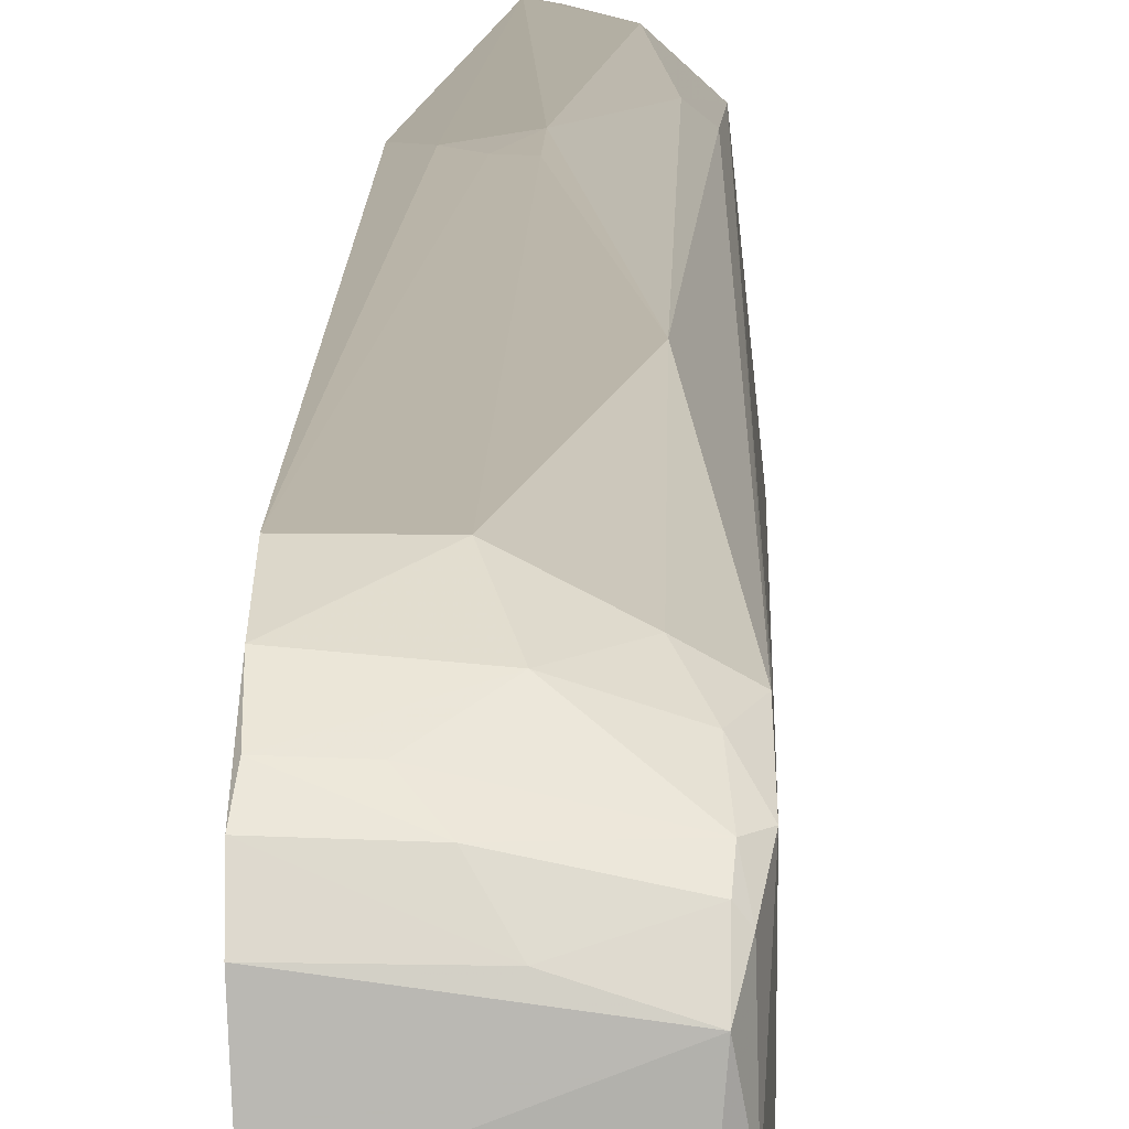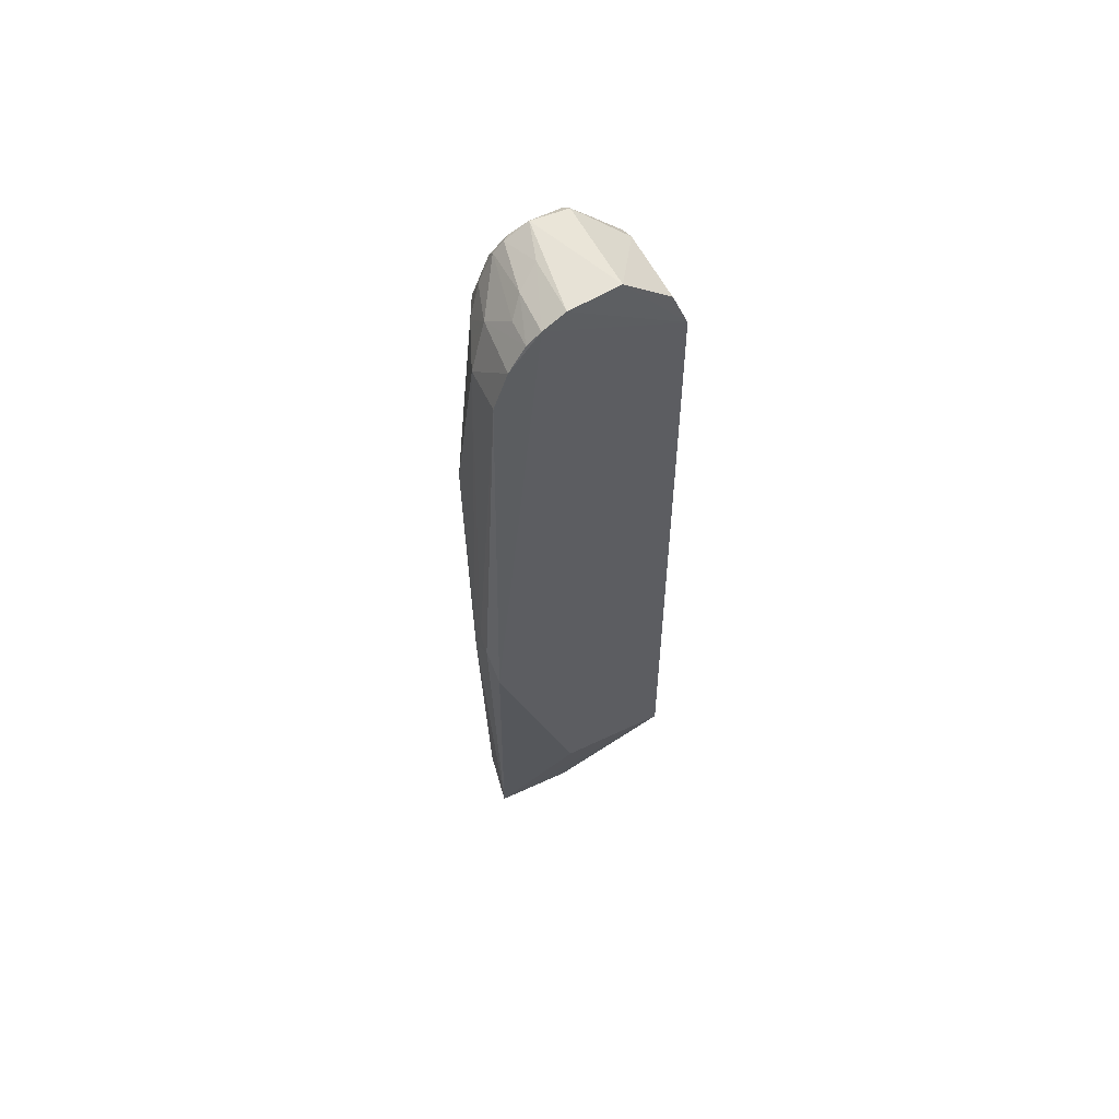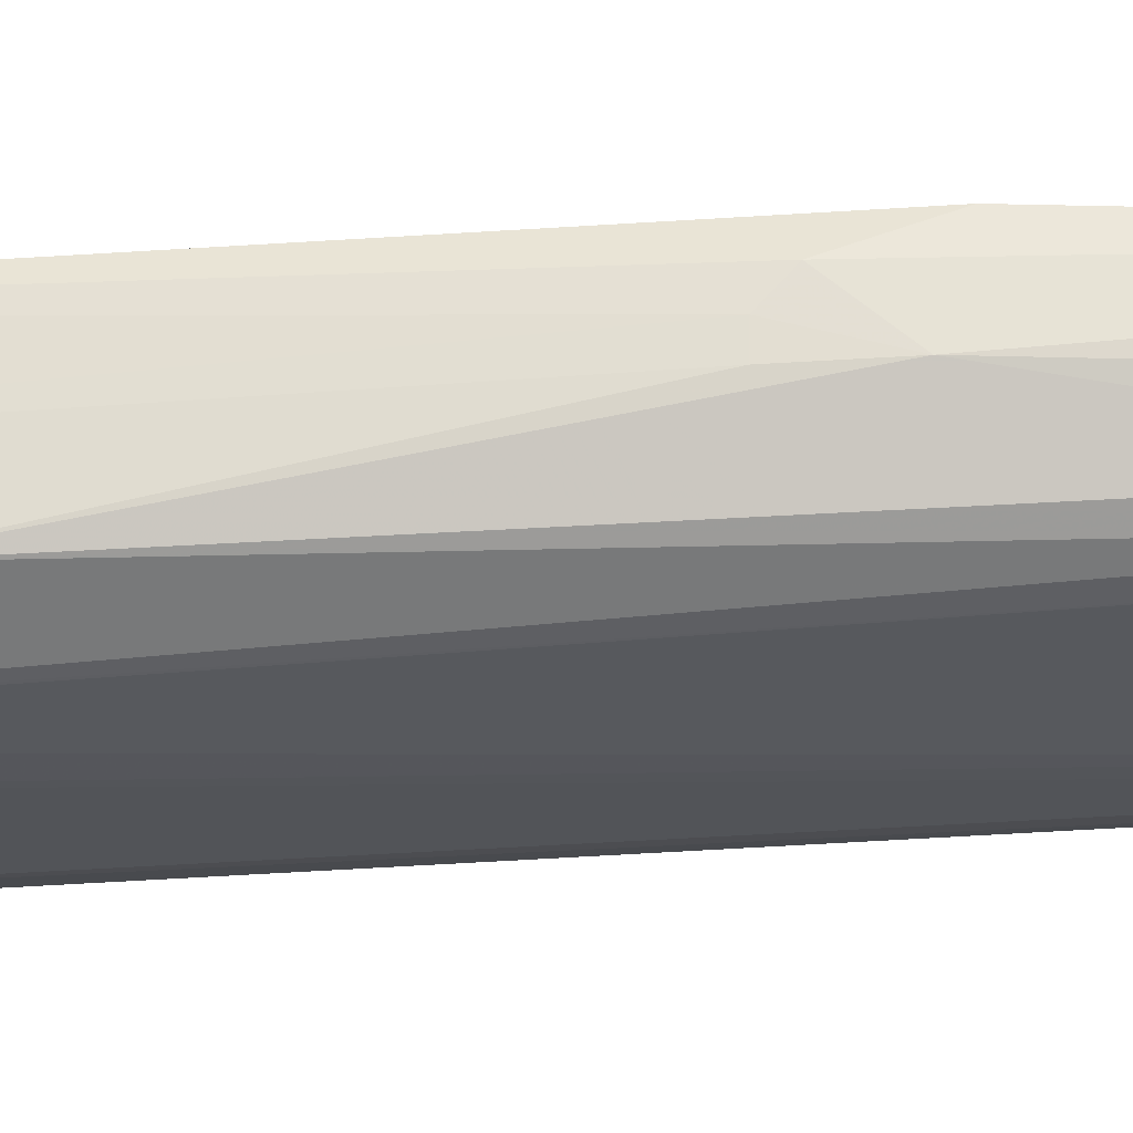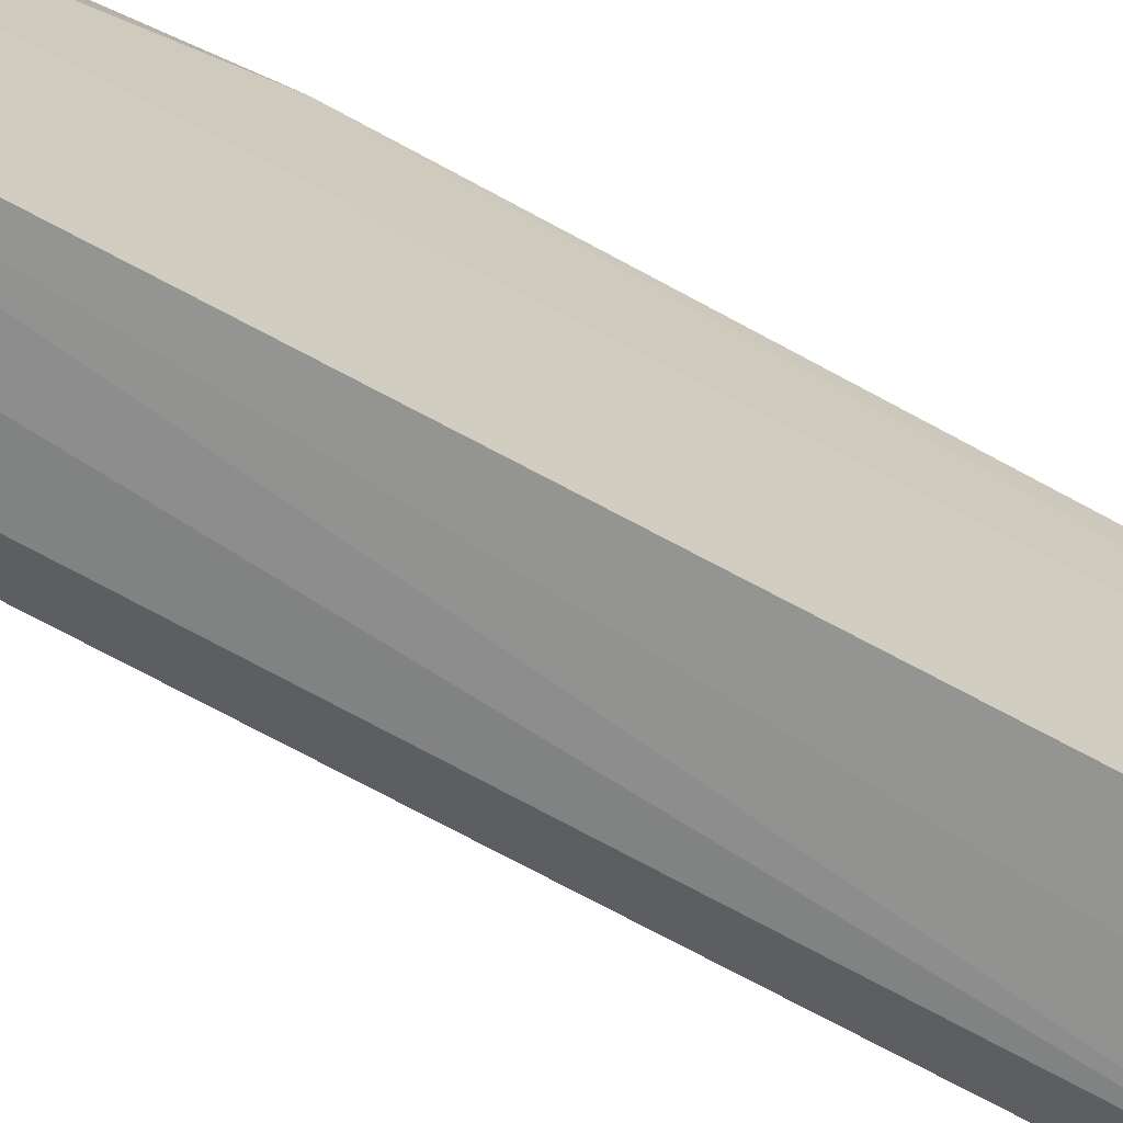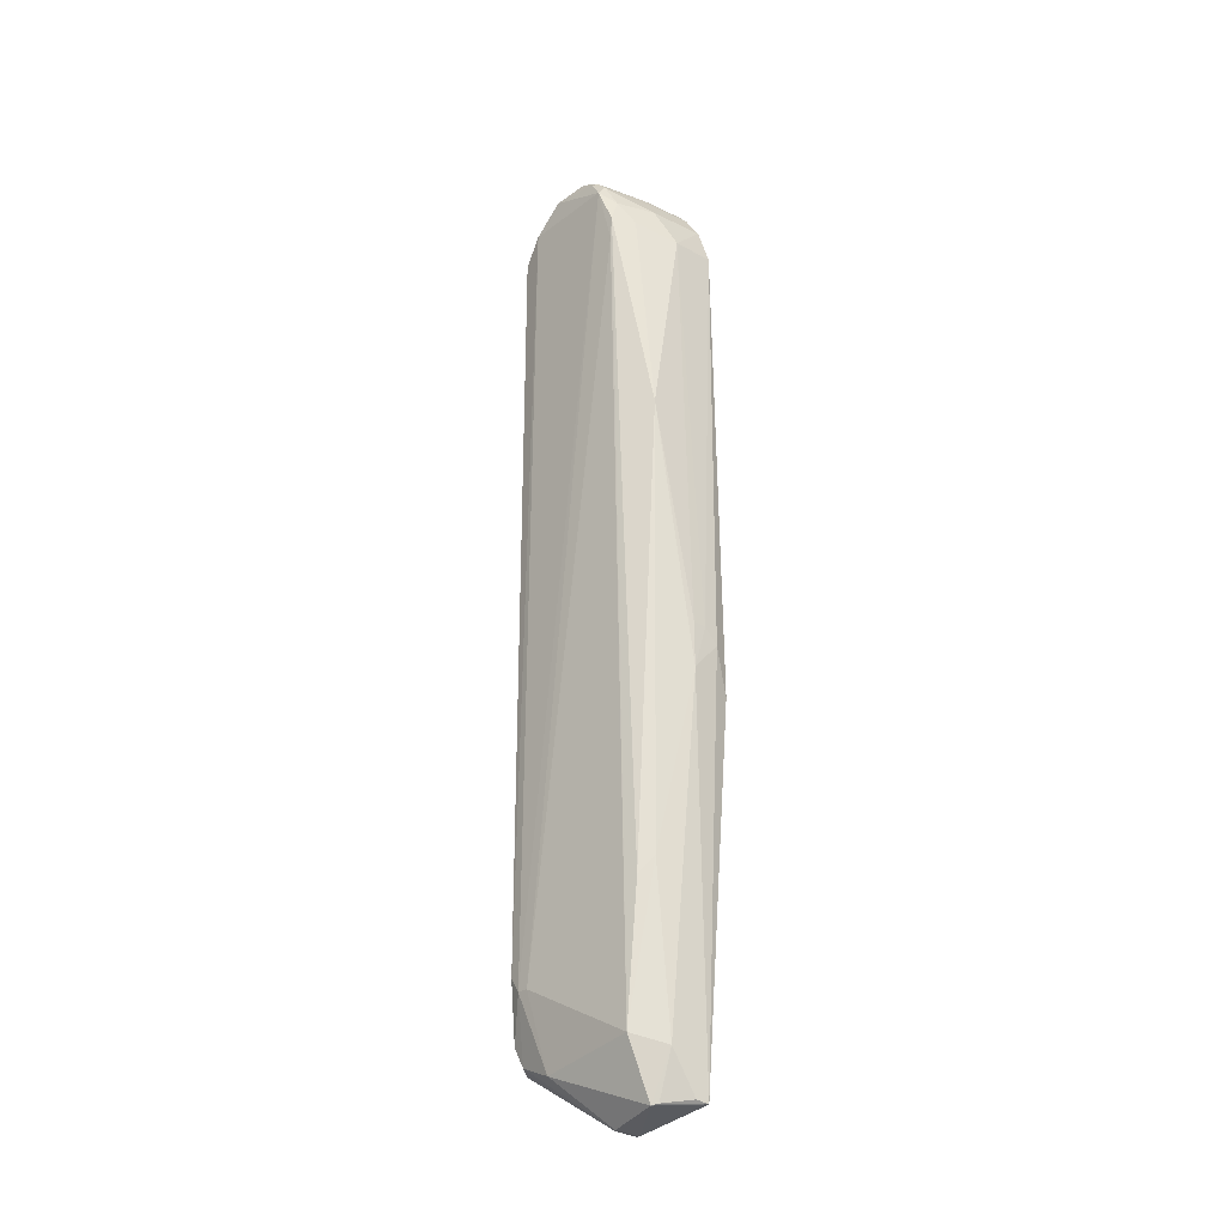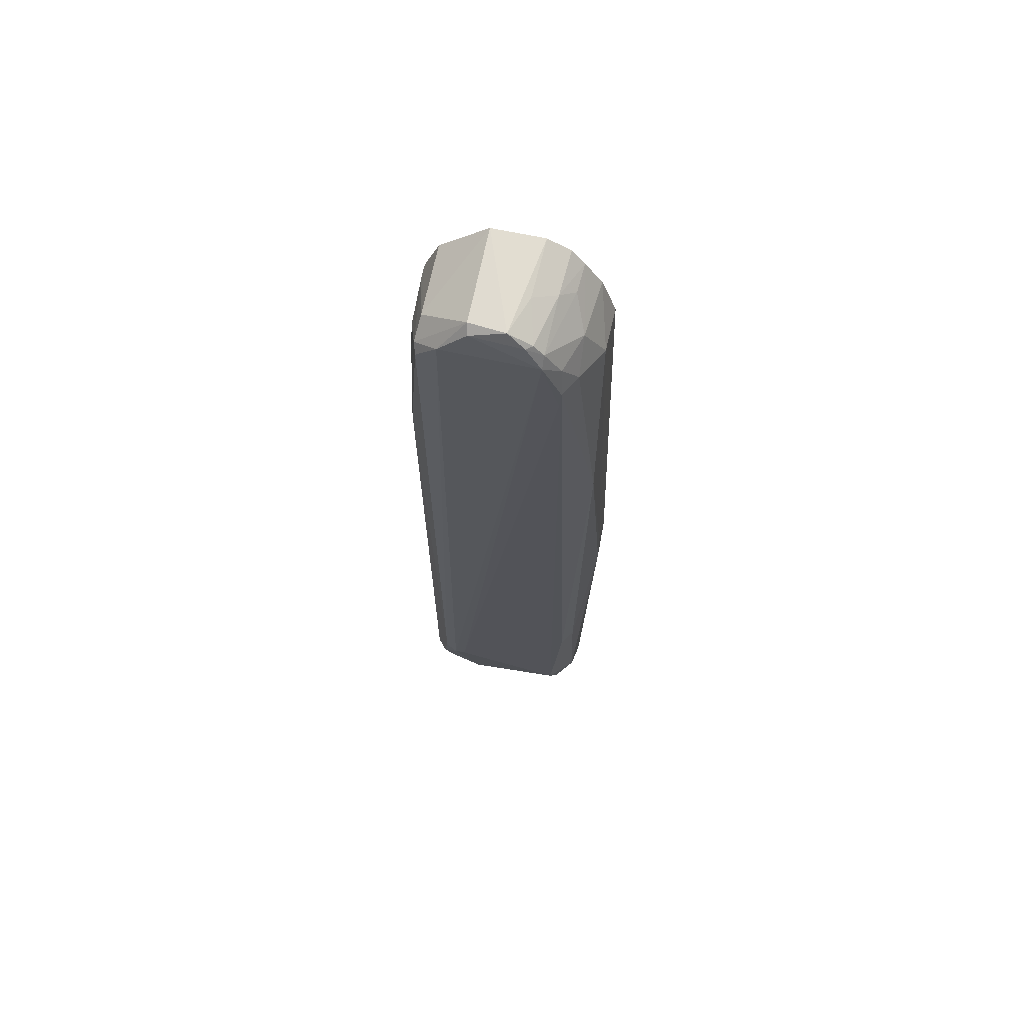
<metadata>
{"format":"obj","ext":"obj","renderer":"f3d","projection":"perspective","resolution":1024,"background":"white","views":[{"elev":11.6,"azim":-178.5,"up":"+Z"},{"elev":59.6,"azim":64.1,"up":"+Y"},{"elev":66.1,"azim":-93.3,"up":"+Z"},{"elev":-68.0,"azim":60.9,"up":"+Z"},{"elev":-28.0,"azim":-42.0,"up":"+Y"},{"elev":66.2,"azim":-77.6,"up":"+Y"}]}
</metadata>
<code>
v -0.06656 0.08361 0.0403
v -0.07227 -0.1003 0.04059
v -0.06671 -0.07667 0.0004581
v -0.08672 0.09199 0.004915
v -0.08901 0.08667 0.03405
v -0.08896 -0.07637 0.008513
v -0.06656 0.08667 0.001936
v -0.06686 -0.02174 0.04217
v -0.06629 0.1037 0.02613
v -0.08131 -0.08945 0.00229
v -0.08924 0.09554 0.01001
v -0.08626 -0.08908 0.03495
v -0.06664 -0.0766 0.02417
v -0.0839 0.03909 0.0413
v -0.07862 0.09234 0.0362
v -0.06681 0.1045 0.01535
v -0.06617 0.101 0.03091
v -0.07311 -0.1028 0.02294
v -0.08865 -0.07321 0.006107
v -0.08398 0.05504 0.002013
v -0.08933 0.09563 0.03018
v -0.08892 -0.07639 0.01093
v -0.08626 -0.09256 0.01397
v -0.07623 -0.01863 0.04345
v -0.08584 -0.06054 0.03739
v -0.07587 0.0833 0.04021
v -0.06692 0.09537 0.005244
v -0.08673 0.1032 0.01553
v -0.06648 0.0925 0.03725
v -0.07306 -0.08962 0.0007905
v -0.08164 -0.1013 0.03593
v -0.08613 -0.08534 0.004386
v -0.08842 0.09023 0.005497
v -0.07857 0.08389 0.002094
v -0.08691 0.09207 0.03354
v -0.08736 0.1031 0.02315
v -0.08736 0.1003 0.02807
v -0.08904 0.08181 0.0337
v -0.07865 -0.1028 0.02347
v -0.07024 -0.01215 0.04339
v -0.0835 -0.05717 0.03977
v -0.07616 -0.008898 0.0433
v -0.08437 0.08635 0.03653
v -0.08236 0.09506 0.005439
v -0.06665 0.098 0.03366
v -0.08352 -0.08553 0.002237
v -0.07327 -0.1029 0.02407
v -0.08561 -0.08946 0.006345
v -0.08106 0.08 0.002371
v -0.06978 0.08665 0.002006
v -0.07889 0.1028 0.02582
v -0.08863 0.1017 0.01595
v -0.08838 0.1003 0.02677
v -0.08756 0.09796 0.03021
v -0.07909 -0.1028 0.02402
v -0.0804 -0.09131 0.03998
v -0.07328 -0.009123 0.04336
v -0.07585 0.1004 0.0305
v -0.07491 -0.09983 0.04019
v -0.07278 0.09753 0.03338
v -0.08062 -0.1009 0.03692
f 13 8 2
f 13 2 3
f 16 9 7
f 17 3 7
f 17 7 9
f 17 13 3
f 17 1 8
f 17 8 13
f 18 3 2
f 19 6 11
f 21 11 6
f 22 21 6
f 23 22 6
f 23 12 22
f 25 14 5
f 25 5 12
f 27 16 7
f 28 4 11
f 29 1 17
f 29 26 1
f 29 15 26
f 30 3 18
f 30 20 3
f 31 12 23
f 32 6 19
f 33 19 11
f 33 11 4
f 33 20 19
f 33 4 20
f 34 7 3
f 34 3 20
f 35 21 5
f 36 9 16
f 36 16 28
f 38 22 12
f 38 12 5
f 38 5 21
f 38 21 22
f 39 30 18
f 39 10 30
f 40 24 2
f 40 2 8
f 40 8 1
f 41 24 14
f 41 14 25
f 41 25 12
f 42 26 14
f 42 14 24
f 43 5 14
f 43 14 26
f 43 35 5
f 43 26 15
f 43 15 35
f 44 27 7
f 44 4 28
f 44 28 16
f 44 16 27
f 45 29 17
f 45 15 29
f 46 30 10
f 46 20 30
f 46 10 32
f 46 32 19
f 46 19 20
f 47 18 2
f 47 2 31
f 47 39 18
f 48 23 6
f 48 6 32
f 48 32 10
f 48 10 39
f 49 34 20
f 49 20 4
f 49 4 34
f 50 34 4
f 50 7 34
f 50 44 7
f 50 4 44
f 51 17 9
f 51 9 36
f 51 36 37
f 52 36 28
f 52 28 11
f 52 11 21
f 53 37 36
f 53 52 21
f 53 36 52
f 54 35 15
f 54 21 35
f 54 53 21
f 54 37 53
f 55 31 23
f 55 48 39
f 55 23 48
f 55 47 31
f 55 39 47
f 56 2 24
f 56 24 41
f 56 41 12
f 56 12 31
f 57 42 24
f 57 24 40
f 57 40 1
f 57 1 26
f 57 26 42
f 58 45 17
f 58 37 54
f 58 51 37
f 58 17 51
f 59 2 56
f 60 58 54
f 60 54 15
f 60 15 45
f 60 45 58
f 61 59 56
f 61 56 31
f 61 31 2
f 61 2 59

</code>
